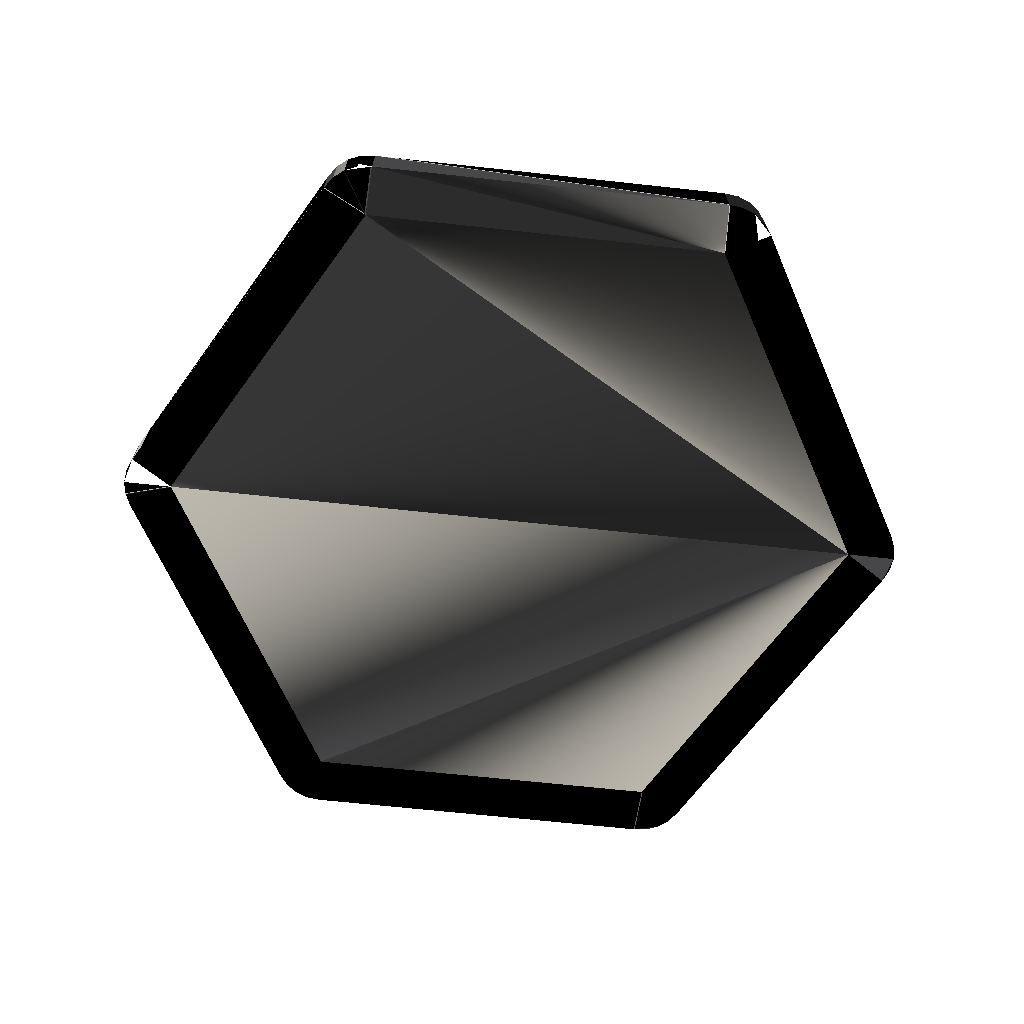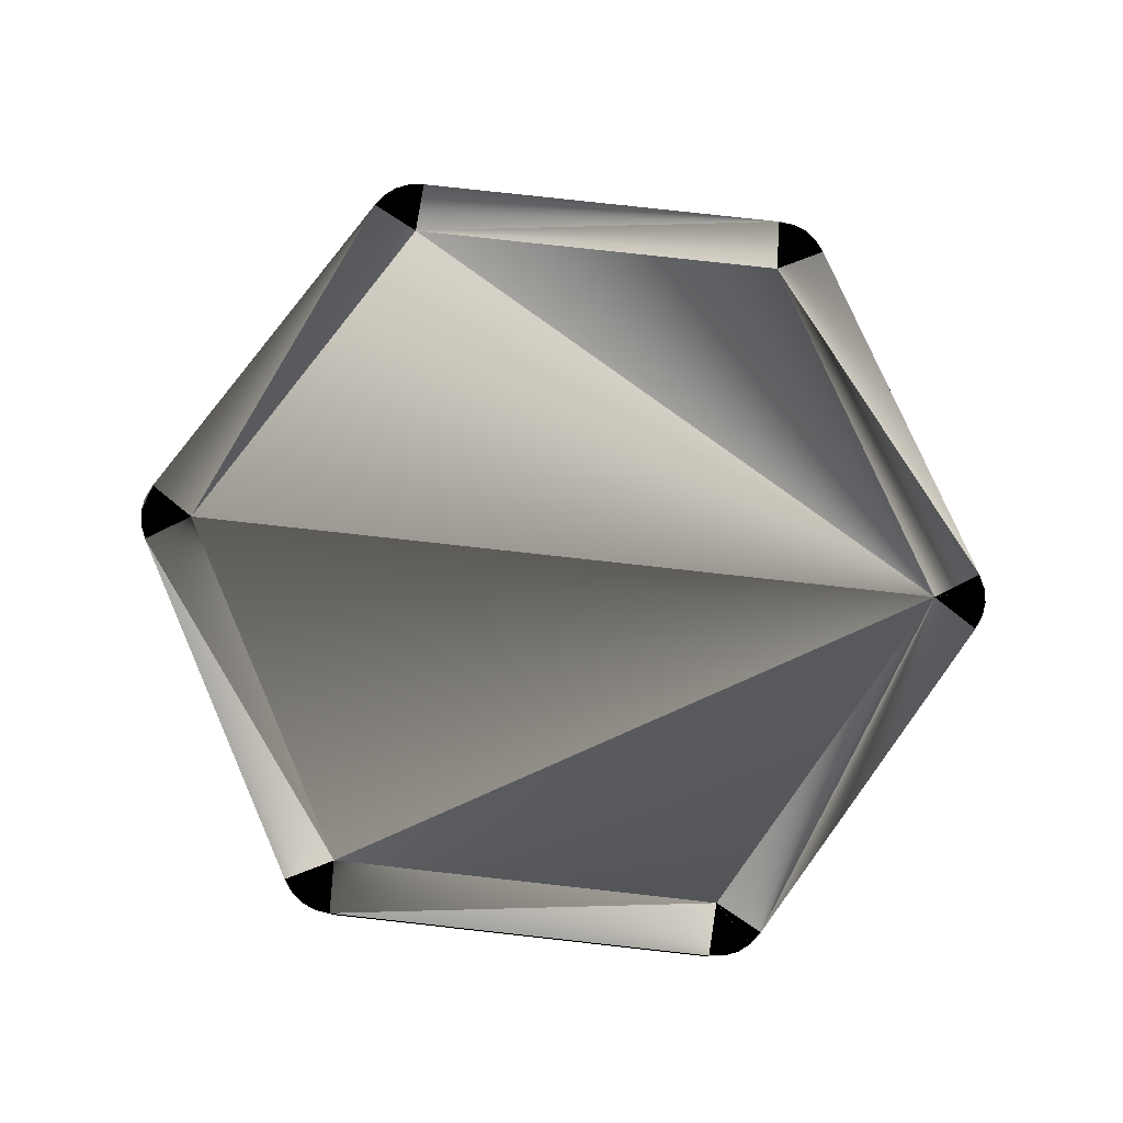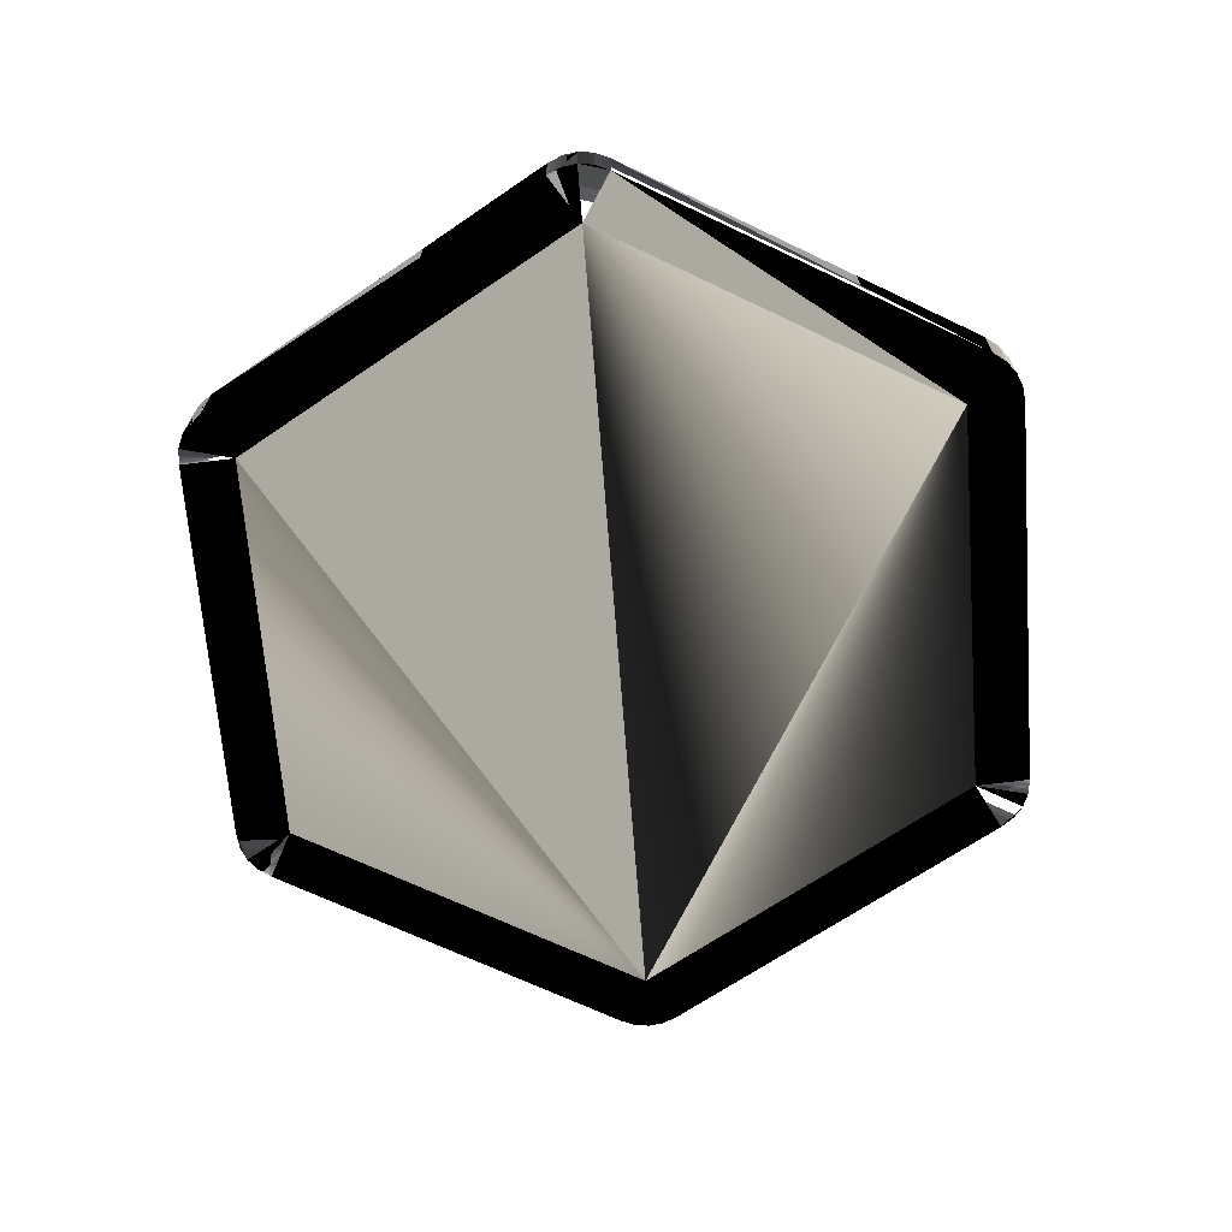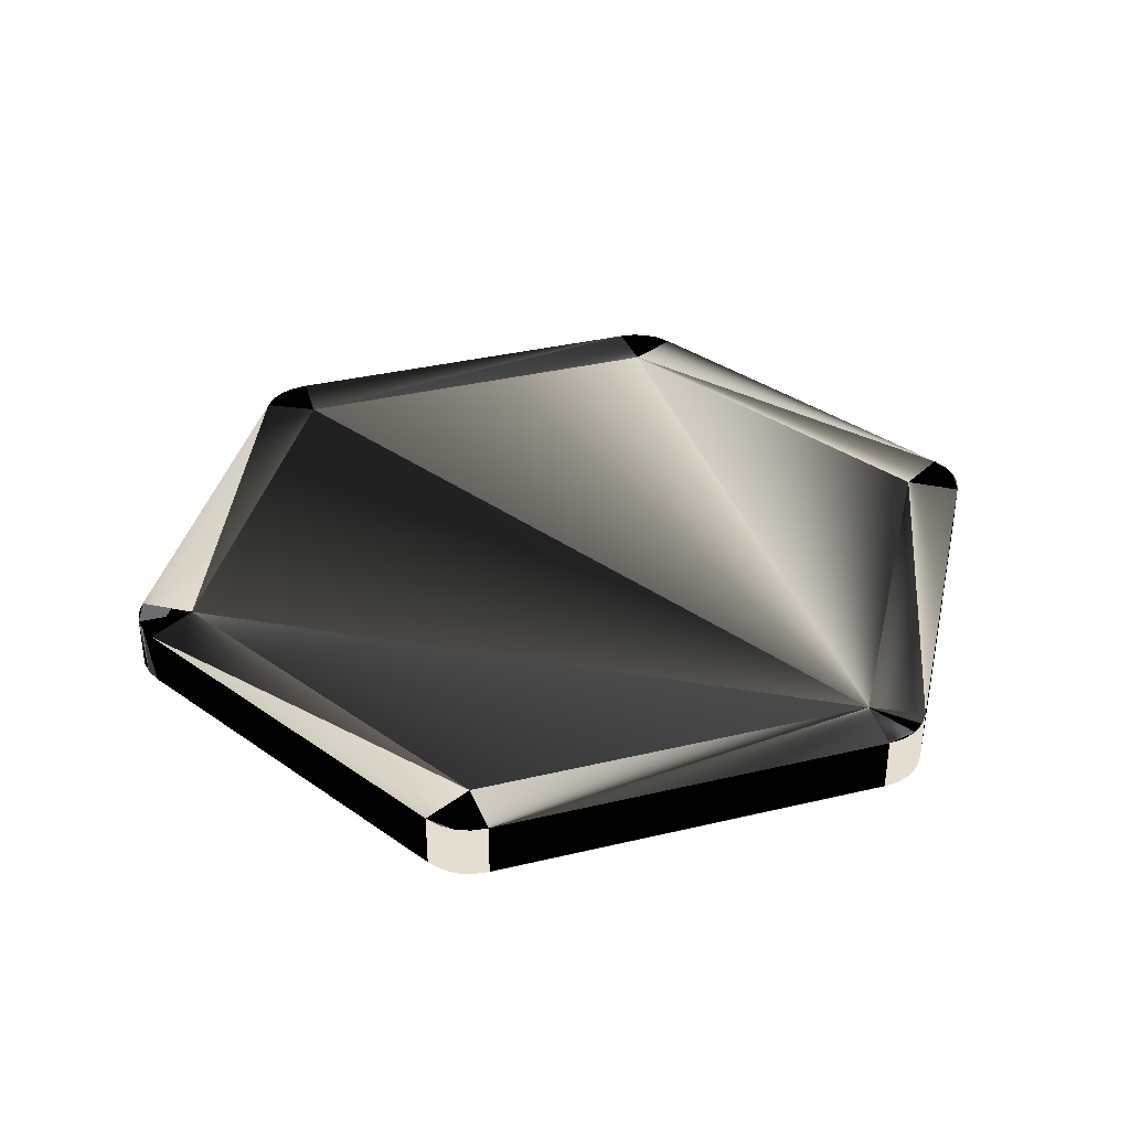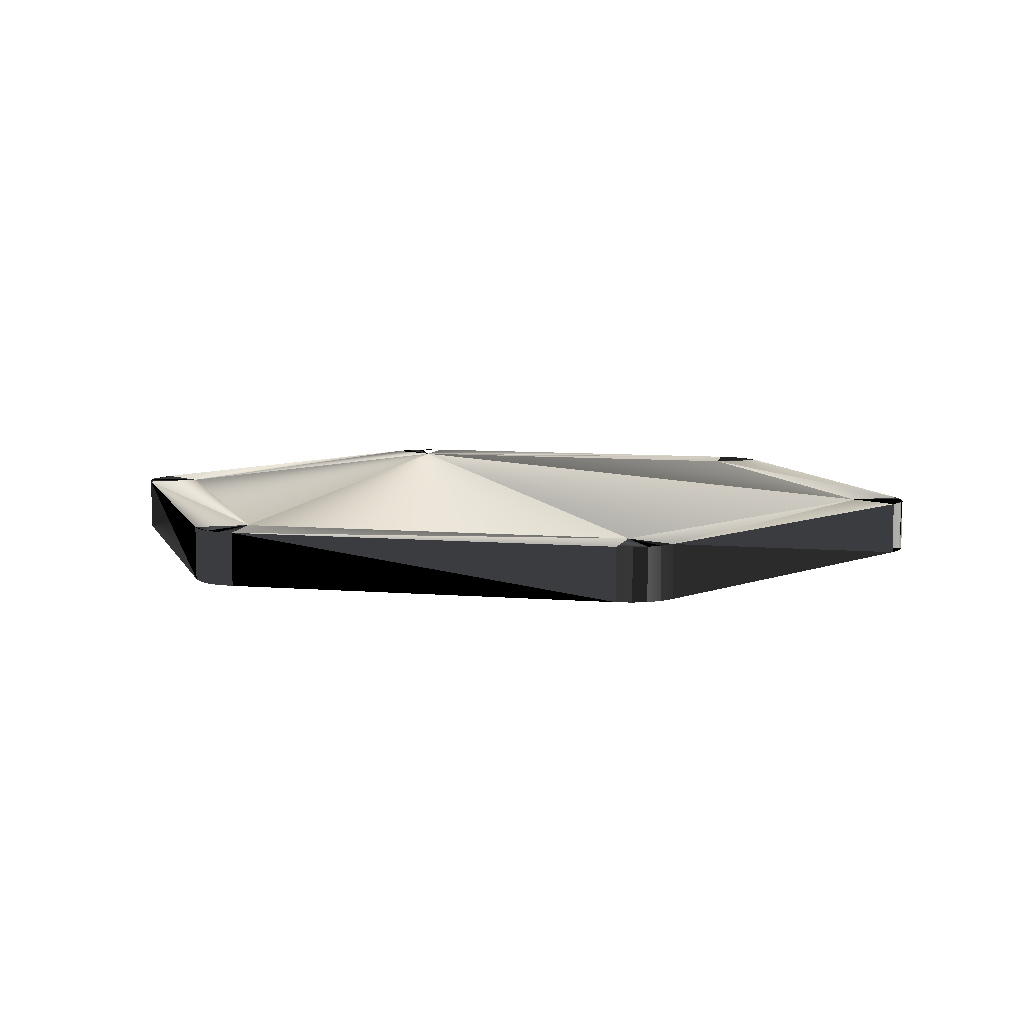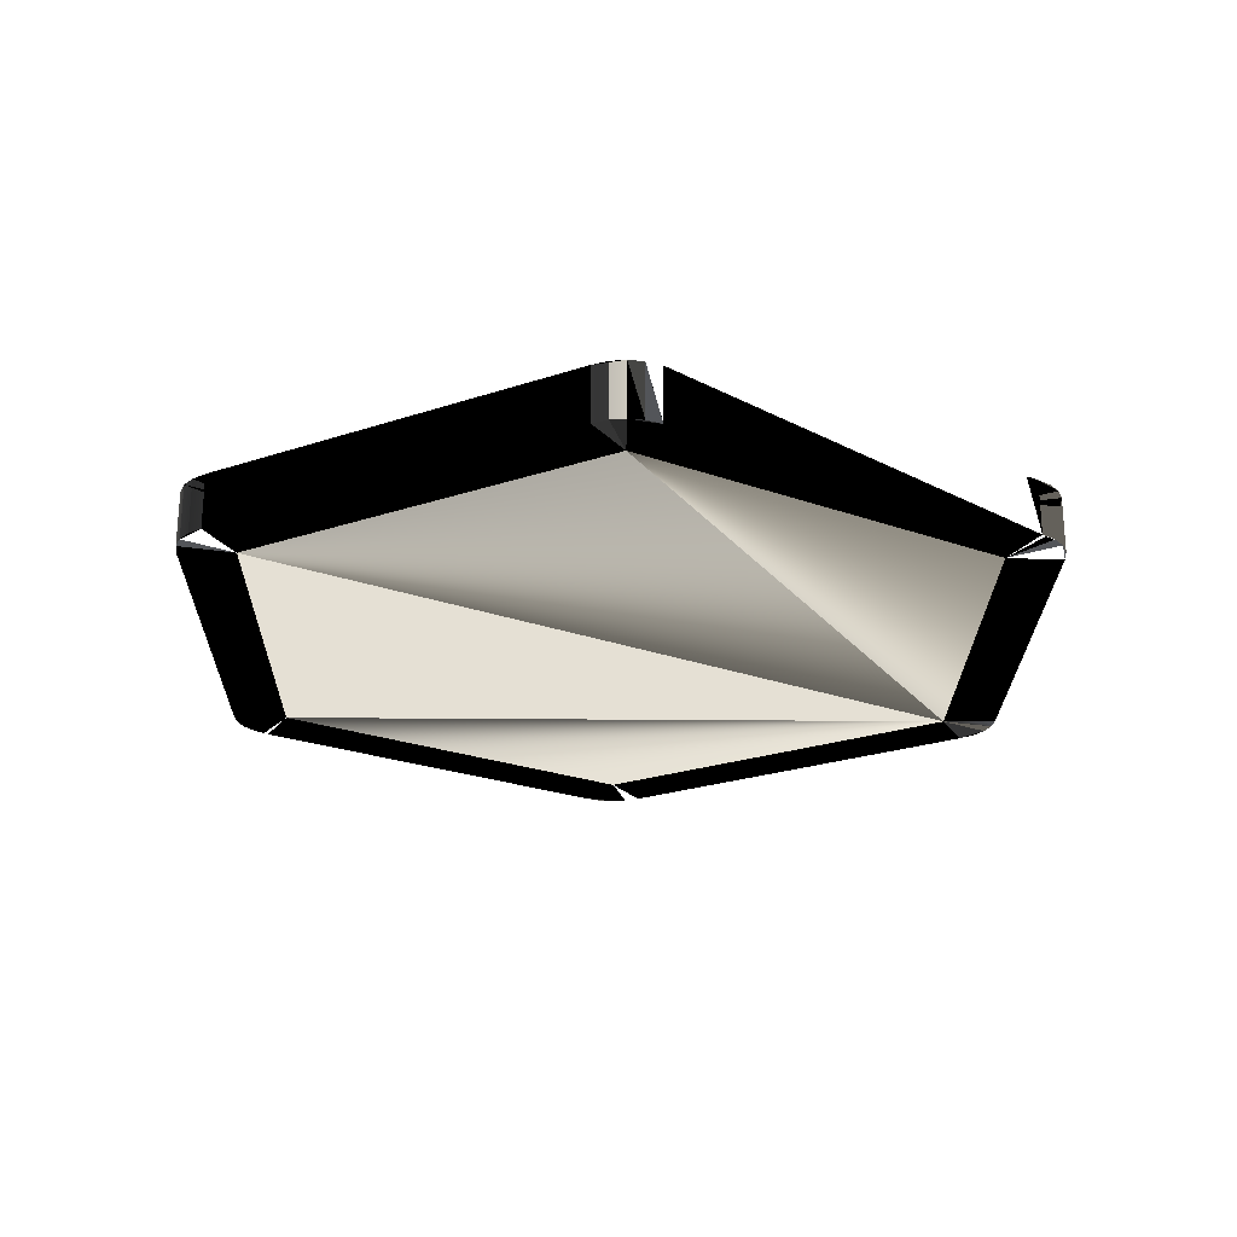
<metadata>
{"format":"obj","ext":"obj","renderer":"f3d","projection":"perspective","resolution":1024,"background":"white","views":[{"elev":-67.5,"azim":113.8,"up":"+Y"},{"elev":78.9,"azim":126.3,"up":"+Y"},{"elev":-67.7,"azim":34.4,"up":"+Y"},{"elev":36.1,"azim":162.7,"up":"+Y"},{"elev":8.0,"azim":13.2,"up":"+Y"},{"elev":-24.1,"azim":89.1,"up":"+Y"}]}
</metadata>
<code>
v  0.3673 0.025 -0
v  0.1836 -0.025 -0.3181
v  -0.1836 -0.025 -0.3181
v  -0.3673 -0.025 0
v  -0.1836 -0.025 0.3181
v  0.1836 -0.025 0.3181
v  0.4172 0.025 -0
v  0.4094 0.025 0.02706
v  0.4152 0.025 0.01353
v  0.4094 0.025 -0.02706
v  0.4152 0.025 -0.01353
v  0.4172 -0.025 -0
v  0.4094 -0.025 -0.02706
v  0.4152 -0.025 -0.01353
v  0.3673 -0.025 -0
v  0.4094 -0.025 0.02706
v  0.4152 -0.025 0.01353
v  0.2086 -0.025 -0.3613
v  0.1812 -0.025 -0.3681
v  0.1959 -0.025 -0.3664
v  0.2281 -0.025 -0.341
v  0.2193 -0.025 -0.3528
v  0.2086 0.025 -0.3613
v  0.2281 0.025 -0.341
v  0.2193 0.025 -0.3528
v  0.1836 0.025 -0.3181
v  0.1812 0.025 -0.3681
v  0.1959 0.025 -0.3664
v  -0.2086 -0.025 -0.3613
v  -0.2281 -0.025 -0.341
v  -0.2193 -0.025 -0.3528
v  -0.1812 -0.025 -0.3681
v  -0.1959 -0.025 -0.3664
v  -0.2086 0.025 -0.3613
v  -0.1812 0.025 -0.3681
v  -0.1959 0.025 -0.3664
v  -0.1836 0.025 -0.3181
v  -0.2281 0.025 -0.341
v  -0.2193 0.025 -0.3528
v  -0.4172 -0.025 0
v  -0.4094 -0.025 0.02706
v  -0.4152 -0.025 0.01353
v  -0.4094 -0.025 -0.02706
v  -0.4152 -0.025 -0.01353
v  -0.4172 0.025 0
v  -0.4094 0.025 -0.02706
v  -0.4152 0.025 -0.01353
v  -0.3673 0.025 0
v  -0.4094 0.025 0.02706
v  -0.4152 0.025 0.01353
v  -0.2086 -0.025 0.3613
v  -0.1812 -0.025 0.3681
v  -0.1959 -0.025 0.3664
v  -0.2281 -0.025 0.341
v  -0.2193 -0.025 0.3528
v  -0.2086 0.025 0.3613
v  -0.2281 0.025 0.341
v  -0.2193 0.025 0.3528
v  -0.1836 0.025 0.3181
v  -0.1812 0.025 0.3681
v  -0.1959 0.025 0.3664
v  0.2086 -0.025 0.3613
v  0.2281 -0.025 0.341
v  0.2193 -0.025 0.3528
v  0.1812 -0.025 0.3681
v  0.1959 -0.025 0.3664
v  0.2086 0.025 0.3613
v  0.1812 0.025 0.3681
v  0.1959 0.025 0.3664
v  0.1836 0.025 0.3181
v  0.2281 0.025 0.341
v  0.2193 0.025 0.3528
v  0.4172 0.025 -0
v  0.4094 0.025 0.02706
v  0.4152 0.025 0.01353
v  0.4094 0.025 -0.02706
v  0.4152 0.025 -0.01353
v  0.4172 -0.025 -0
v  0.4094 -0.025 -0.02706
v  0.4152 -0.025 -0.01353
v  0.4094 -0.025 0.02706
v  0.4152 -0.025 0.01353
v  0.2086 -0.025 -0.3613
v  0.1812 -0.025 -0.3681
v  0.1959 -0.025 -0.3664
v  0.2281 -0.025 -0.341
v  0.2193 -0.025 -0.3528
v  0.2086 0.025 -0.3613
v  0.2281 0.025 -0.341
v  0.2193 0.025 -0.3528
v  0.1812 0.025 -0.3681
v  0.1959 0.025 -0.3664
v  -0.2086 -0.025 -0.3613
v  -0.2281 -0.025 -0.341
v  -0.2193 -0.025 -0.3528
v  -0.1812 -0.025 -0.3681
v  -0.1959 -0.025 -0.3664
v  -0.2086 0.025 -0.3613
v  -0.1812 0.025 -0.3681
v  -0.1959 0.025 -0.3664
v  -0.2281 0.025 -0.341
v  -0.2193 0.025 -0.3528
v  -0.4172 -0.025 0
v  -0.4094 -0.025 0.02706
v  -0.4152 -0.025 0.01353
v  -0.4094 -0.025 -0.02706
v  -0.4152 -0.025 -0.01353
v  -0.4172 0.025 0
v  -0.4094 0.025 -0.02706
v  -0.4152 0.025 -0.01353
v  -0.4094 0.025 0.02706
v  -0.4152 0.025 0.01353
v  -0.2086 -0.025 0.3613
v  -0.1812 -0.025 0.3681
v  -0.1959 -0.025 0.3664
v  -0.2281 -0.025 0.341
v  -0.2193 -0.025 0.3528
v  -0.2086 0.025 0.3613
v  -0.2281 0.025 0.341
v  -0.2193 0.025 0.3528
v  -0.1812 0.025 0.3681
v  -0.1959 0.025 0.3664
v  0.2086 -0.025 0.3613
v  0.2281 -0.025 0.341
v  0.2193 -0.025 0.3528
v  0.1812 -0.025 0.3681
v  0.1959 -0.025 0.3664
v  0.2086 0.025 0.3613
v  0.1812 0.025 0.3681
v  0.1959 0.025 0.3664
v  0.2281 0.025 0.341
v  0.2193 0.025 0.3528
g hex
f -96 -85 -74
f -96 -74 -63
f -96 -63 -132
f -96 -132 -107
f -57 -44 -107
f -107 -132 -57
f -106 -34 -96
f -96 -107 -106
f -95 -24 -85
f -85 -96 -95
f -84 -14 -74
f -74 -85 -84
f -73 -4 -63
f -63 -74 -73
f -62 -59 -132
f -132 -63 -62
f -128 -129 -130
f -130 -131 -118
f -130 -118 -127
f -128 -130 -127
f -131 -47 -120
f -120 -118 -131
f -130 -37 -49
f -49 -131 -130
f -129 -27 -39
f -39 -130 -129
f -128 -17 -29
f -29 -129 -128
f -127 -7 -19
f -19 -128 -127
f -118 -117 -9
f -9 -127 -118
f -123 -54 -112
f -112 -109 -123
f -42 -114 -101
f -101 -98 -42
f -32 -103 -90
f -90 -87 -32
f -22 -92 -79
f -79 -76 -22
f -12 -81 -68
f -68 -65 -12
f -2 -70 -52
f -52 -125 -2
f -56 -57 -132
f -132 -60 -56
f -110 -107 -44
f -44 -108 -110
f -105 -106 -107
f -107 -110 -105
f -99 -96 -34
f -34 -97 -99
f -94 -95 -96
f -96 -99 -94
f -88 -85 -24
f -24 -86 -88
f -83 -84 -85
f -85 -88 -83
f -77 -74 -14
f -14 -75 -77
f -72 -73 -74
f -74 -77 -72
f -66 -63 -4
f -4 -64 -66
f -61 -62 -63
f -63 -66 -61
f -60 -132 -59
f -59 -124 -60
f -46 -47 -131
f -131 -50 -46
f -121 -118 -120
f -120 -119 -121
f -36 -37 -130
f -130 -40 -36
f -50 -131 -49
f -49 -113 -50
f -26 -27 -129
f -129 -30 -26
f -40 -130 -39
f -39 -102 -40
f -16 -17 -128
f -128 -20 -16
f -30 -129 -29
f -29 -91 -30
f -6 -7 -127
f -127 -10 -6
f -20 -128 -19
f -19 -80 -20
f -116 -117 -118
f -118 -121 -116
f -10 -127 -9
f -9 -69 -10
f -54 -123 -122
f -122 -53 -54
f -53 -122 -126
f -126 -55 -53
f -109 -112 -111
f -111 -43 -109
f -43 -111 -115
f -115 -45 -43
f -114 -42 -41
f -41 -48 -114
f -48 -41 -45
f -45 -115 -48
f -98 -101 -100
f -100 -33 -98
f -33 -100 -104
f -104 -35 -33
f -103 -32 -31
f -31 -38 -103
f -38 -31 -35
f -35 -104 -38
f -87 -90 -89
f -89 -23 -87
f -23 -89 -93
f -93 -25 -23
f -92 -22 -21
f -21 -28 -92
f -28 -21 -25
f -25 -93 -28
f -76 -79 -78
f -78 -13 -76
f -13 -78 -82
f -82 -15 -13
f -81 -12 -11
f -11 -18 -81
f -18 -11 -15
f -15 -82 -18
f -65 -68 -67
f -67 -3 -65
f -3 -67 -71
f -71 -5 -3
f -70 -2 -1
f -1 -8 -70
f -8 -1 -5
f -5 -71 -8
f -125 -52 -51
f -51 -58 -125
f -58 -51 -55
f -55 -126 -58

</code>
